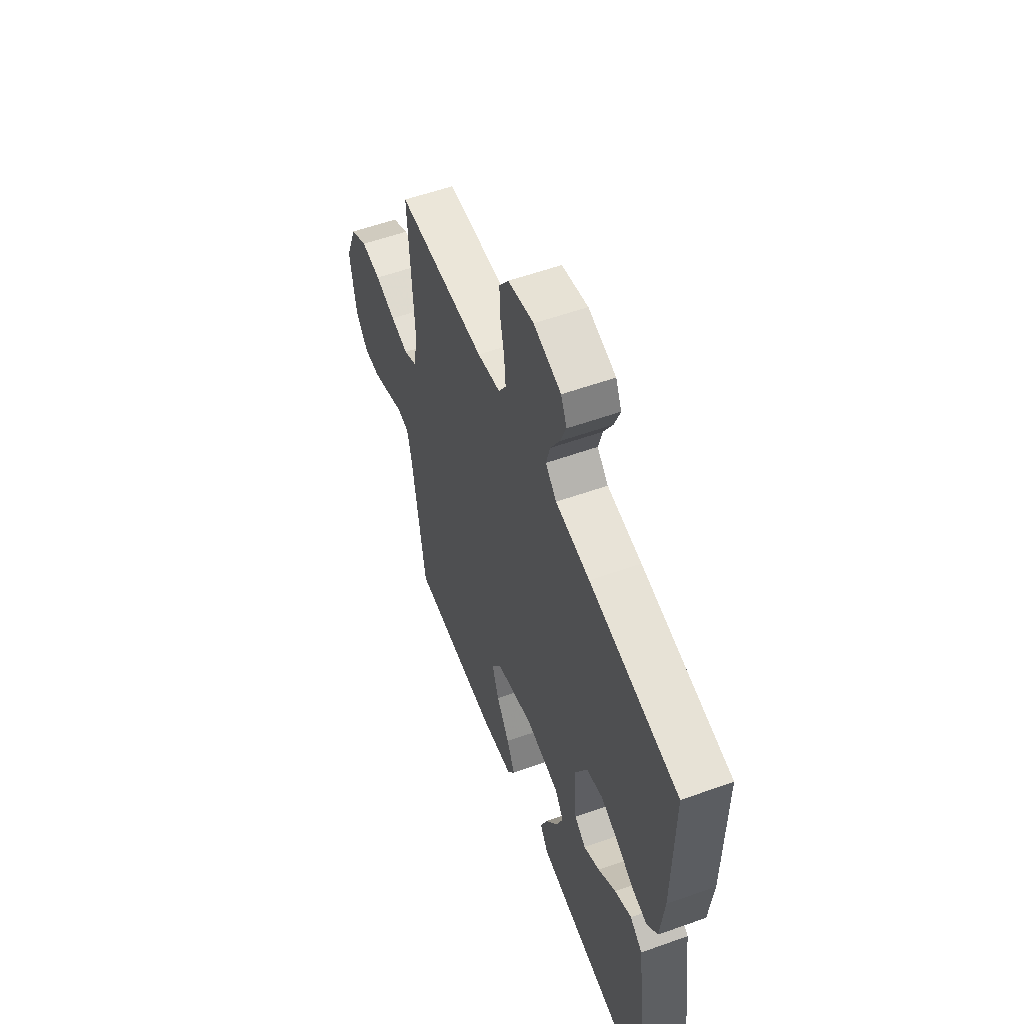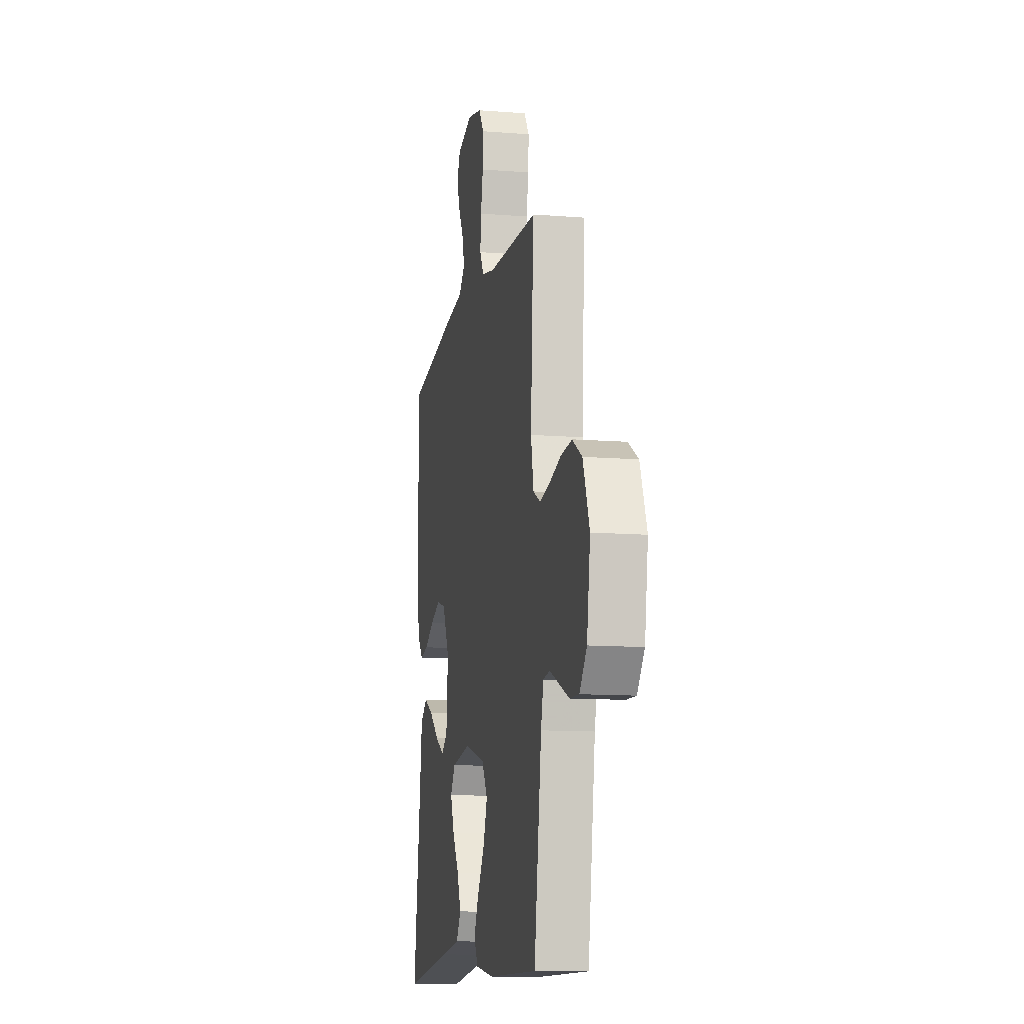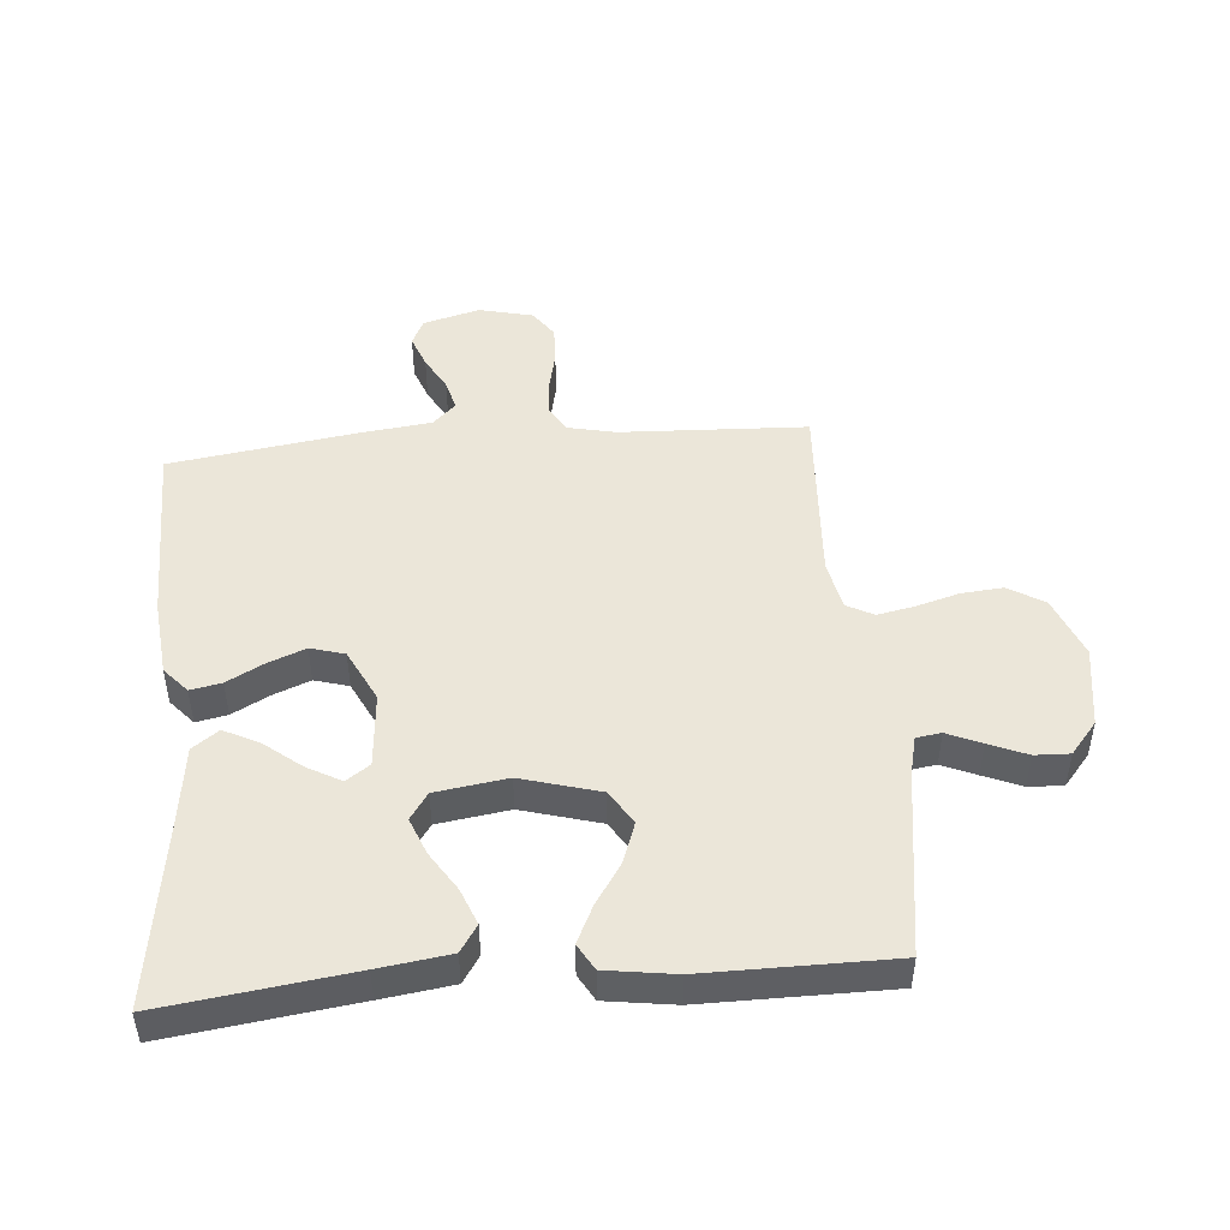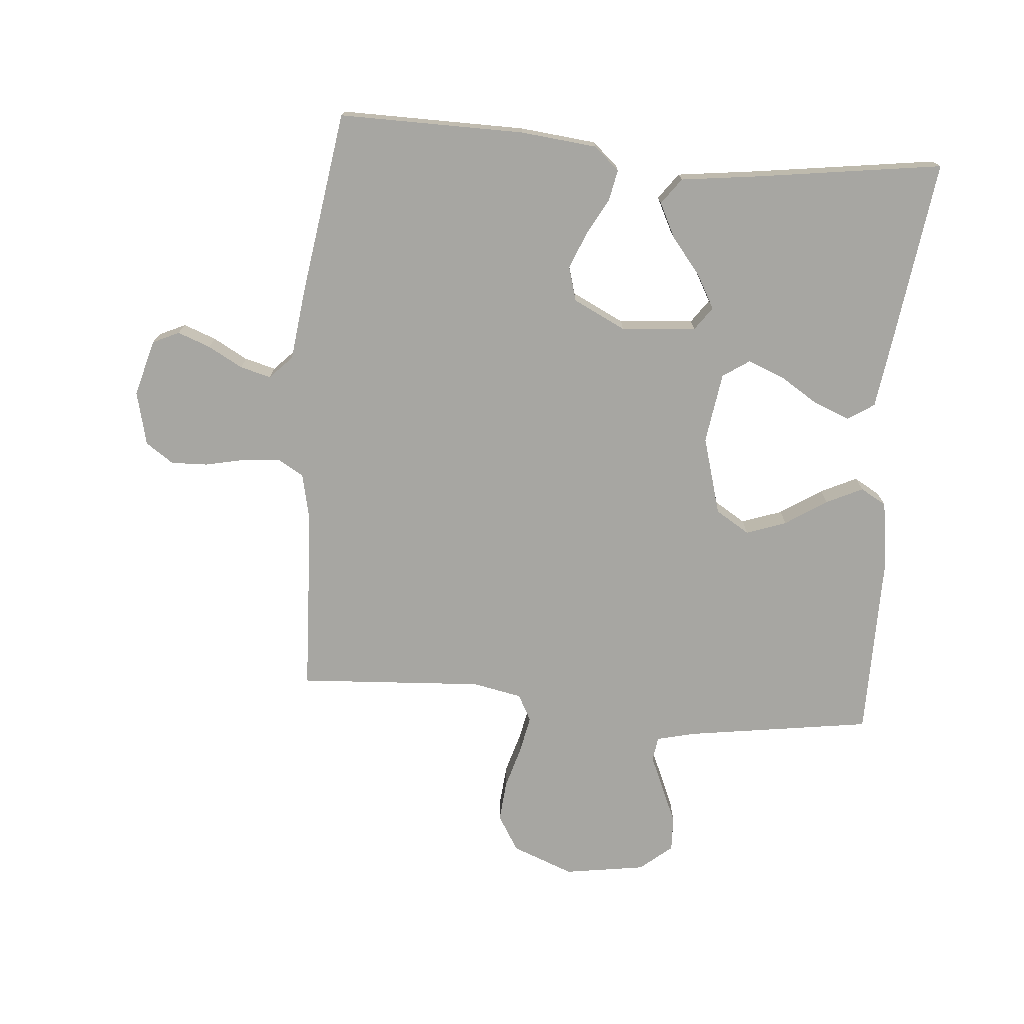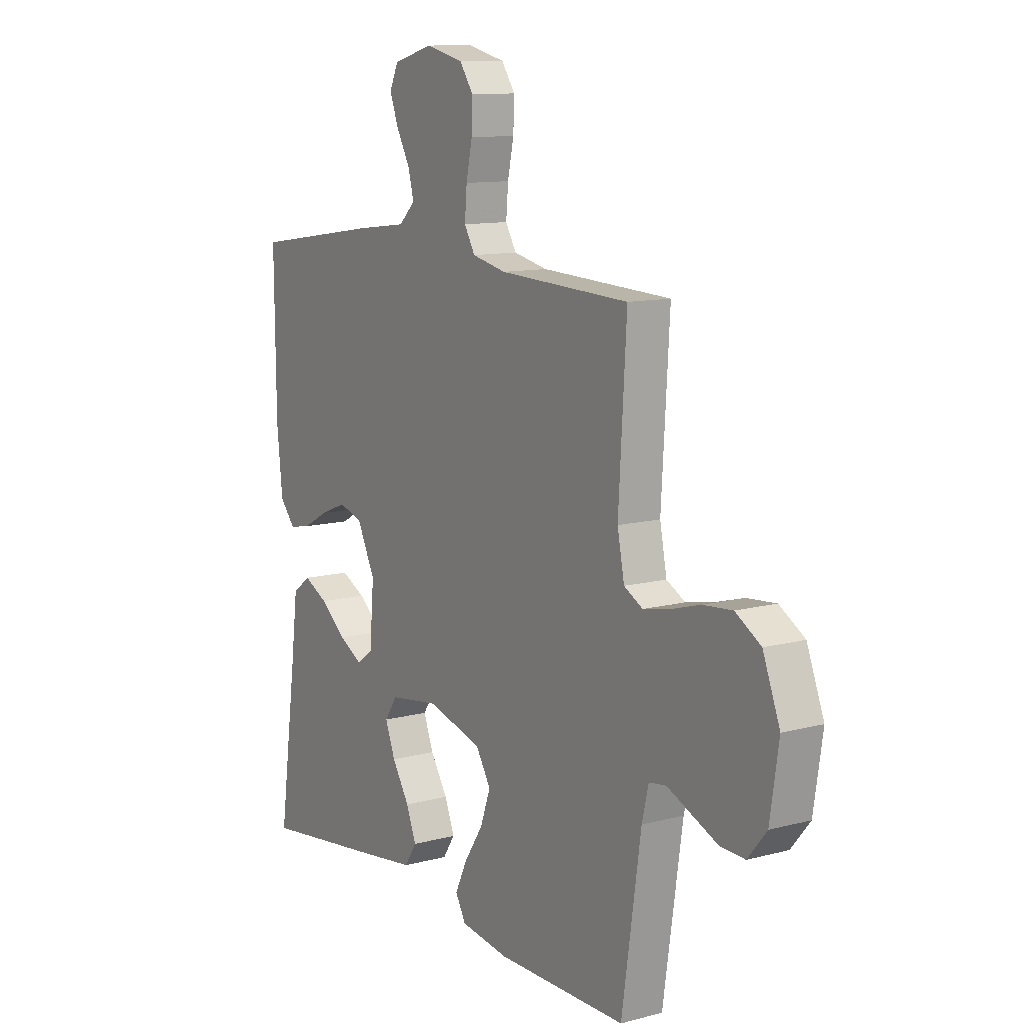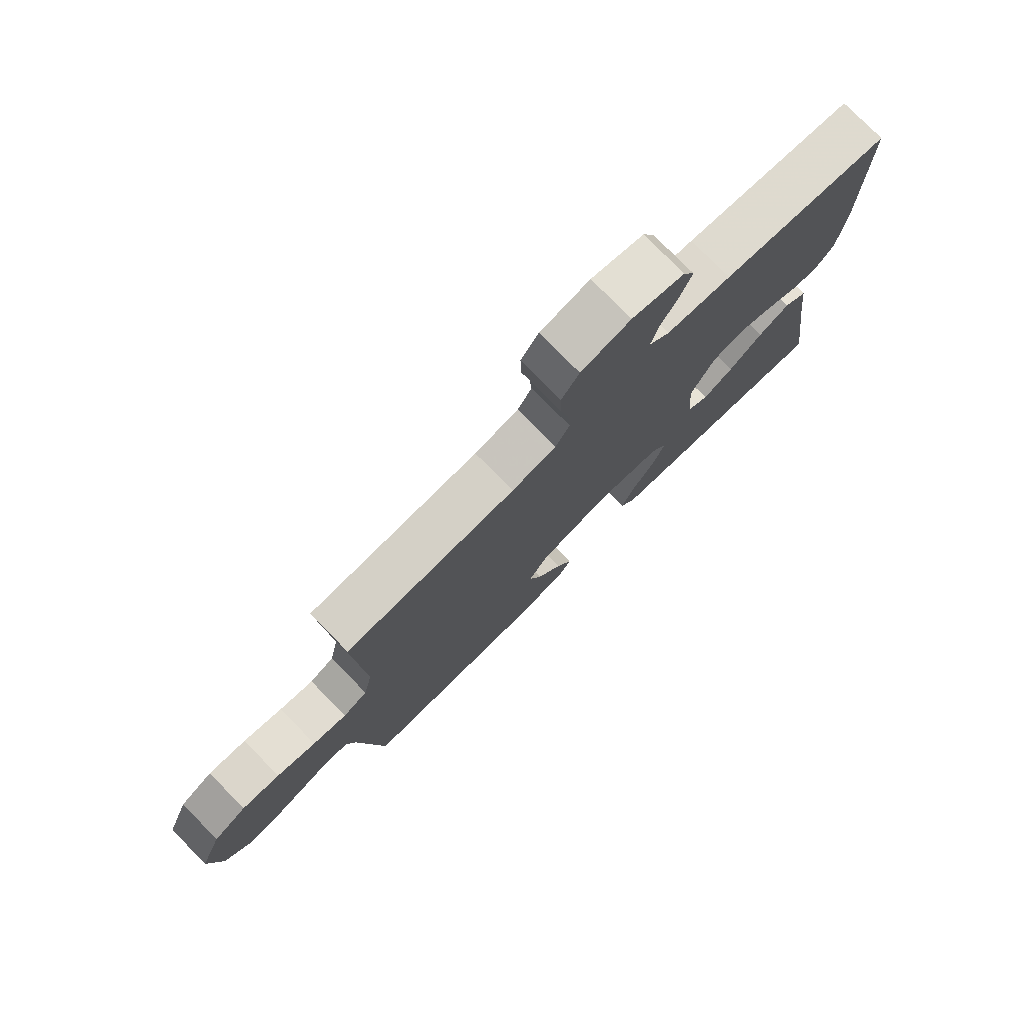
<metadata>
{"format":"obj","ext":"obj","renderer":"f3d","projection":"perspective","resolution":1024,"background":"white","views":[{"elev":56.5,"azim":69.5,"up":"+Z"},{"elev":-11.6,"azim":-100.9,"up":"+Z"},{"elev":47.4,"azim":175.2,"up":"+Y"},{"elev":-74.0,"azim":85.2,"up":"+Y"},{"elev":11.4,"azim":-122.7,"up":"+Z"},{"elev":77.7,"azim":-44.6,"up":"+Z"}]}
</metadata>
<code>
v 0.5 0.07 0.5
v 0.497 0.07 0.2
v 0.484 0.07 0.076
v 0.448 0.07 0.035
v 0.398 0.07 0.045
v 0.339 0.07 0.077
v 0.279 0.07 0.101
v 0.224 0.07 0.085
v 0.182 0.07 0
v 0.192 0.07 -0.121
v 0.23 0.07 -0.148
v 0.284 0.07 -0.118
v 0.344 0.07 -0.07
v 0.4 0.07 -0.042
v 0.442 0.07 -0.073
v 0.458 0.07 -0.2
v 0.5 0.07 -0.5
v 0.2 0.07 -0.46
v 0.086 0.07 -0.444
v 0.058 0.07 -0.401
v 0.081 0.07 -0.343
v 0.121 0.07 -0.28
v 0.144 0.07 -0.221
v 0.115 0.07 -0.178
v 0 0.07 -0.161
v -0.126 0.07 -0.197
v -0.16 0.07 -0.252
v -0.137 0.07 -0.317
v -0.093 0.07 -0.384
v -0.065 0.07 -0.443
v -0.089 0.07 -0.485
v -0.2 0.07 -0.501
v -0.5 0.07 -0.5
v -0.544 0.07 -0.2
v -0.559 0.07 -0.137
v -0.599 0.07 -0.131
v -0.654 0.07 -0.155
v -0.715 0.07 -0.181
v -0.771 0.07 -0.183
v -0.814 0.07 -0.131
v -0.834 0.07 0
v -0.795 0.07 0.1
v -0.737 0.07 0.135
v -0.67 0.07 0.129
v -0.601 0.07 0.109
v -0.541 0.07 0.097
v -0.498 0.07 0.12
v -0.482 0.07 0.2
v -0.5 0.07 0.5
v -0.2 0.07 0.513
v -0.122 0.07 0.53
v -0.097 0.07 0.572
v -0.102 0.07 0.631
v -0.116 0.07 0.696
v -0.118 0.07 0.756
v -0.087 0.07 0.801
v 0 0.07 0.822
v 0.092 0.07 0.797
v 0.112 0.07 0.754
v 0.092 0.07 0.701
v 0.061 0.07 0.645
v 0.048 0.07 0.595
v 0.085 0.07 0.559
v 0.2 0.07 0.545
v 0.5 0 0.5
v 0.497 0 0.2
v 0.484 0 0.076
v 0.448 0 0.035
v 0.398 0 0.045
v 0.339 0 0.077
v 0.279 0 0.101
v 0.224 0 0.085
v 0.182 0 0
v 0.192 0 -0.121
v 0.23 0 -0.148
v 0.284 0 -0.118
v 0.344 0 -0.07
v 0.4 0 -0.042
v 0.442 0 -0.073
v 0.458 0 -0.2
v 0.5 0 -0.5
v 0.2 0 -0.46
v 0.086 0 -0.444
v 0.058 0 -0.401
v 0.081 0 -0.343
v 0.121 0 -0.28
v 0.144 0 -0.221
v 0.115 0 -0.178
v 0 0 -0.161
v -0.126 0 -0.197
v -0.16 0 -0.252
v -0.137 0 -0.317
v -0.093 0 -0.384
v -0.065 0 -0.443
v -0.089 0 -0.485
v -0.2 0 -0.501
v -0.5 0 -0.5
v -0.544 0 -0.2
v -0.559 0 -0.137
v -0.599 0 -0.131
v -0.654 0 -0.155
v -0.715 0 -0.181
v -0.771 0 -0.183
v -0.814 0 -0.131
v -0.834 0 0
v -0.795 0 0.1
v -0.737 0 0.135
v -0.67 0 0.129
v -0.601 0 0.109
v -0.541 0 0.097
v -0.498 0 0.12
v -0.482 0 0.2
v -0.5 0 0.5
v -0.2 0 0.513
v -0.122 0 0.53
v -0.097 0 0.572
v -0.102 0 0.631
v -0.116 0 0.696
v -0.118 0 0.756
v -0.087 0 0.801
v 0 0 0.822
v 0.092 0 0.797
v 0.112 0 0.754
v 0.092 0 0.701
v 0.061 0 0.645
v 0.048 0 0.595
v 0.085 0 0.559
v 0.2 0 0.545
f 4 5 6
f 3 4 6
f 2 3 6
f 1 2 6
f 64 1 6
f 63 64 6
f 62 63 6 7
f 59 60 61
f 58 59 61
f 57 58 61
f 56 57 61
f 55 56 61
f 54 55 61
f 53 54 61
f 52 53 61 62
f 62 7 8
f 52 62 8
f 51 52 8
f 48 49 50
f 51 8 9
f 50 51 9
f 48 50 9
f 47 48 9
f 43 44 45
f 42 43 45
f 41 42 45
f 40 41 45
f 39 40 45
f 38 39 45
f 37 38 45
f 36 37 45
f 35 36 45 46
f 47 9 10
f 46 47 10
f 35 46 10
f 34 35 10
f 32 33 34
f 31 32 34
f 30 31 34
f 29 30 34
f 28 29 34
f 20 21 22
f 19 20 22
f 18 19 22
f 17 18 22
f 16 17 22
f 15 16 22
f 14 15 22
f 13 14 22
f 12 13 22
f 11 12 22 23
f 10 11 23 24
f 27 28 34
f 26 27 34
f 25 26 34
f 25 34 10
f 10 24 25
f 70 69 68
f 70 68 67
f 70 67 66
f 70 66 65
f 70 65 128
f 70 128 127
f 71 70 127 126
f 125 124 123
f 125 123 122
f 125 122 121
f 125 121 120
f 125 120 119
f 125 119 118
f 125 118 117
f 126 125 117 116
f 72 71 126
f 72 126 116
f 72 116 115
f 114 113 112
f 73 72 115
f 73 115 114
f 73 114 112
f 73 112 111
f 109 108 107
f 109 107 106
f 109 106 105
f 109 105 104
f 109 104 103
f 109 103 102
f 109 102 101
f 109 101 100
f 110 109 100 99
f 74 73 111
f 74 111 110
f 74 110 99
f 74 99 98
f 98 97 96
f 98 96 95
f 98 95 94
f 98 94 93
f 98 93 92
f 86 85 84
f 86 84 83
f 86 83 82
f 86 82 81
f 86 81 80
f 86 80 79
f 86 79 78
f 86 78 77
f 86 77 76
f 87 86 76 75
f 88 87 75 74
f 98 92 91
f 98 91 90
f 98 90 89
f 74 98 89
f 89 88 74
f 1 65 66 2
f 2 66 67 3
f 3 67 68 4
f 4 68 69 5
f 5 69 70 6
f 6 70 71 7
f 7 71 72 8
f 8 72 73 9
f 9 73 74 10
f 10 74 75 11
f 11 75 76 12
f 12 76 77 13
f 13 77 78 14
f 14 78 79 15
f 15 79 80 16
f 16 80 81 17
f 17 81 82 18
f 18 82 83 19
f 19 83 84 20
f 20 84 85 21
f 21 85 86 22
f 22 86 87 23
f 23 87 88 24
f 24 88 89 25
f 25 89 90 26
f 26 90 91 27
f 27 91 92 28
f 28 92 93 29
f 29 93 94 30
f 30 94 95 31
f 31 95 96 32
f 32 96 97 33
f 33 97 98 34
f 34 98 99 35
f 35 99 100 36
f 36 100 101 37
f 37 101 102 38
f 38 102 103 39
f 39 103 104 40
f 40 104 105 41
f 41 105 106 42
f 42 106 107 43
f 43 107 108 44
f 44 108 109 45
f 45 109 110 46
f 46 110 111 47
f 47 111 112 48
f 48 112 113 49
f 49 113 114 50
f 50 114 115 51
f 51 115 116 52
f 52 116 117 53
f 53 117 118 54
f 54 118 119 55
f 55 119 120 56
f 56 120 121 57
f 57 121 122 58
f 58 122 123 59
f 59 123 124 60
f 60 124 125 61
f 61 125 126 62
f 62 126 127 63
f 63 127 128 64
f 64 128 65 1

</code>
